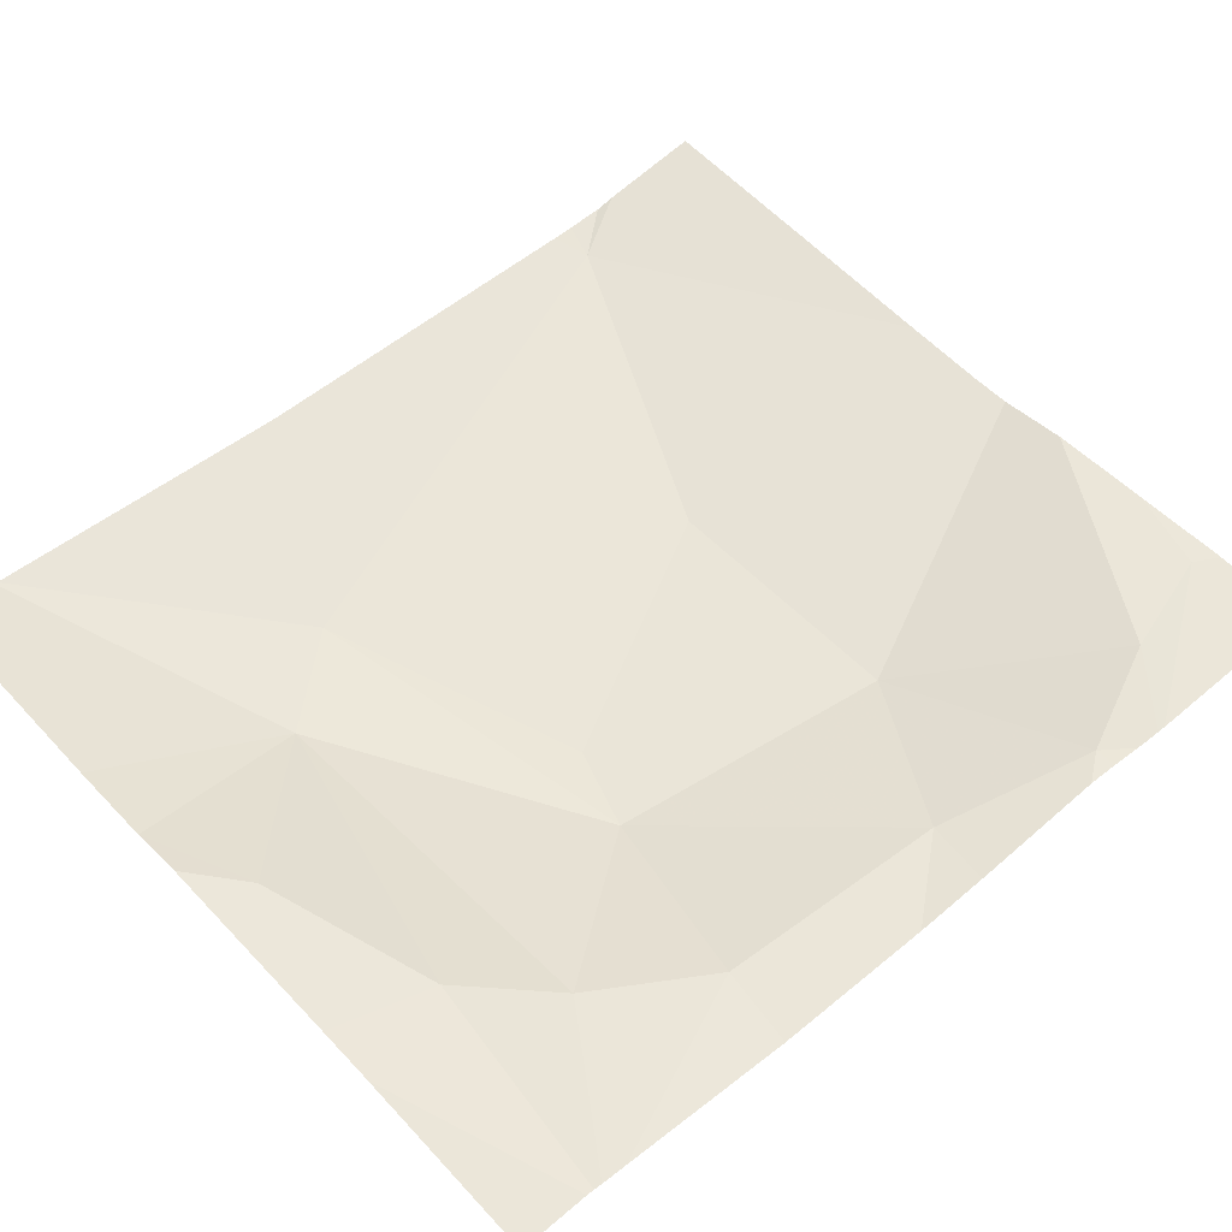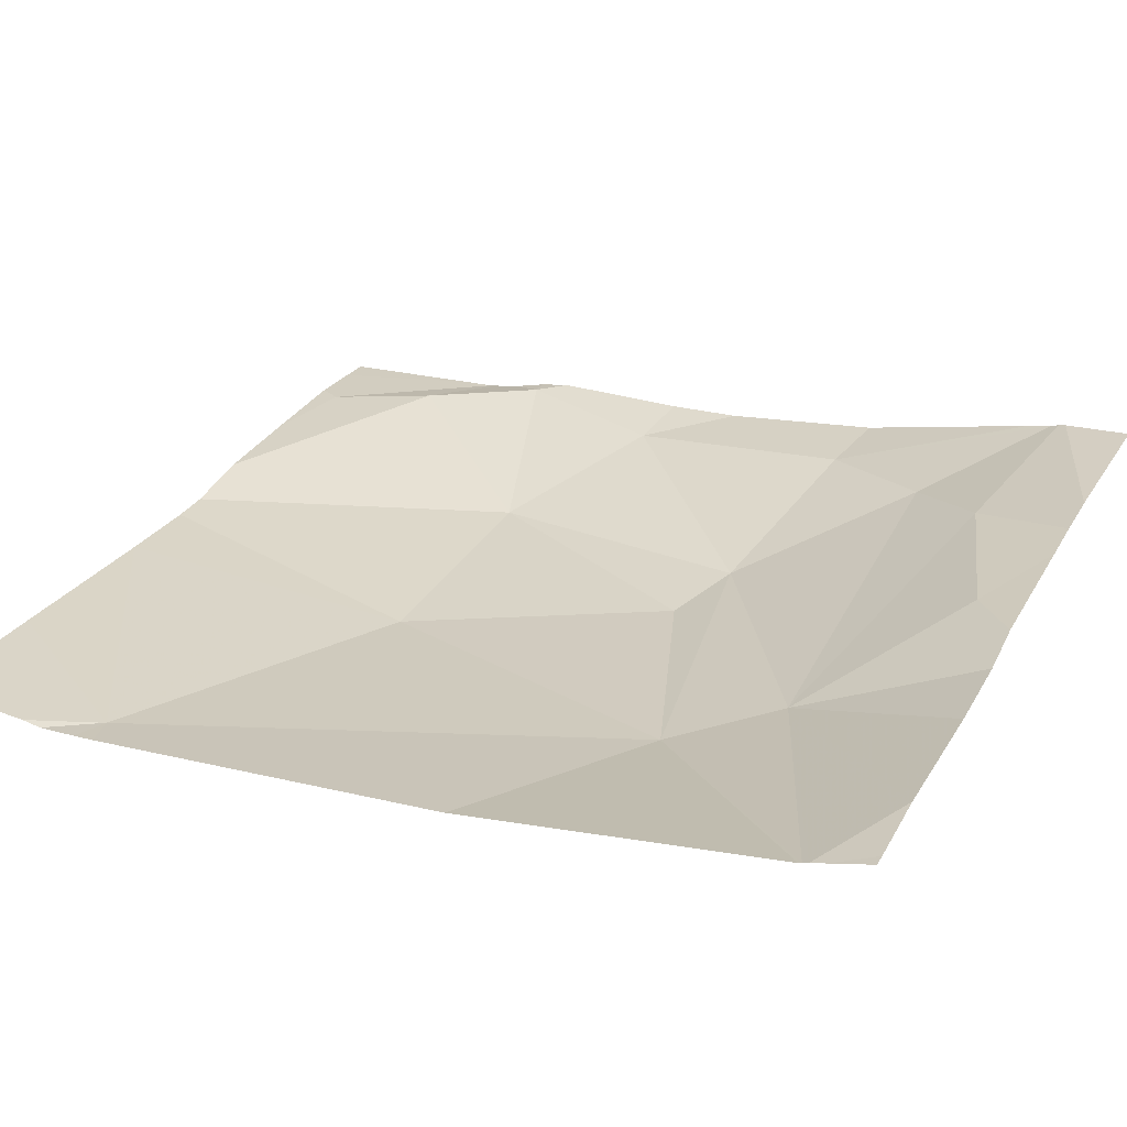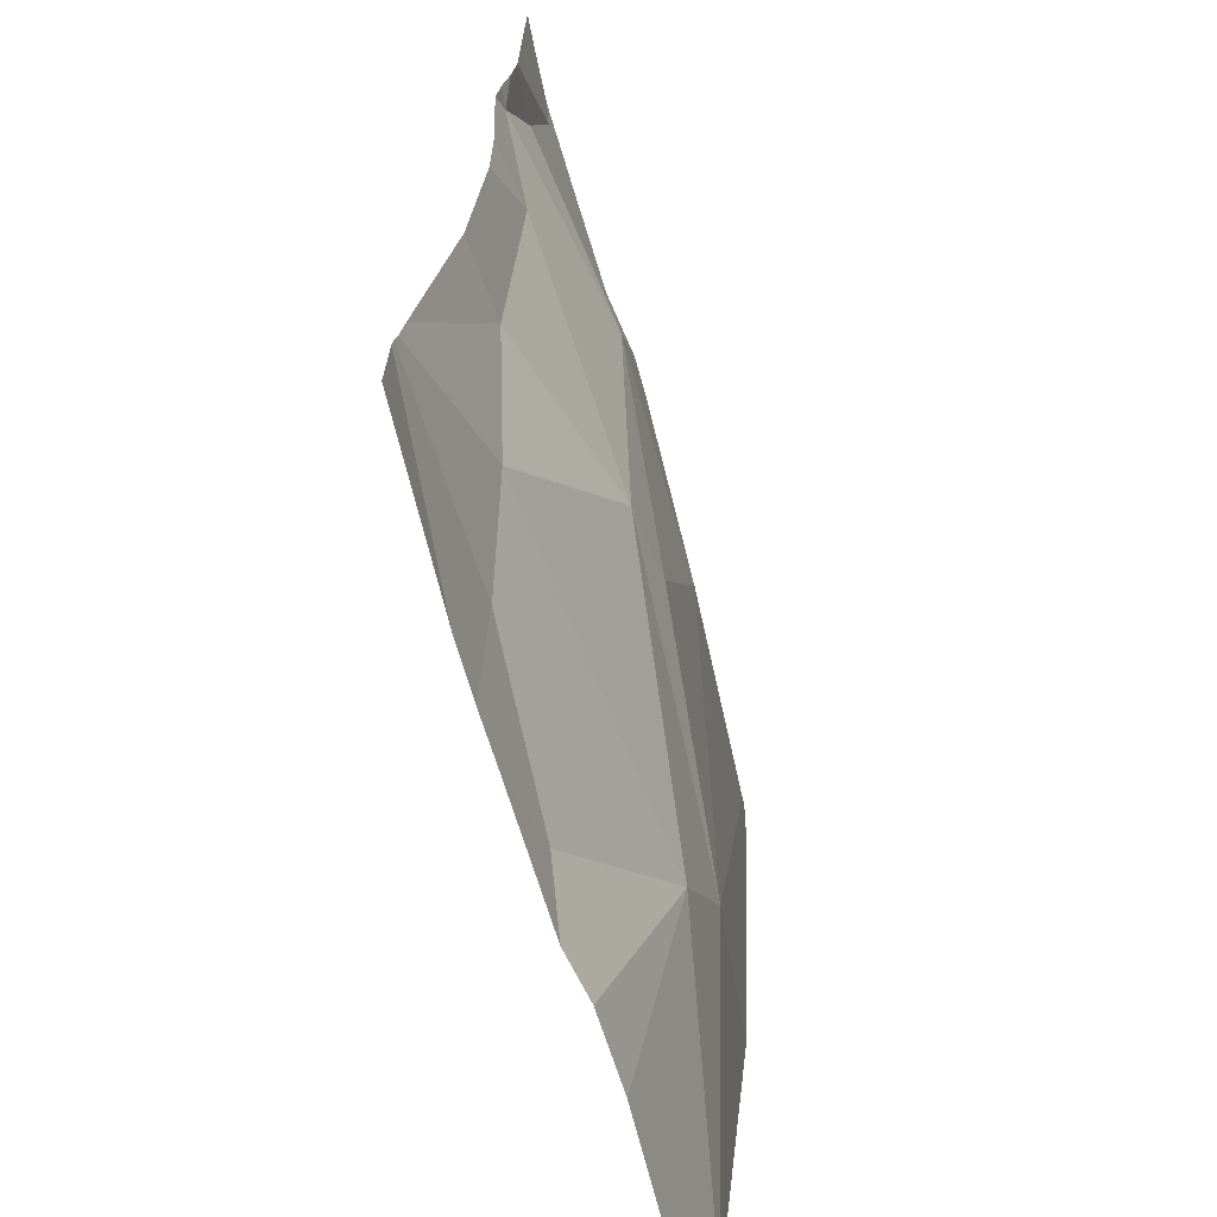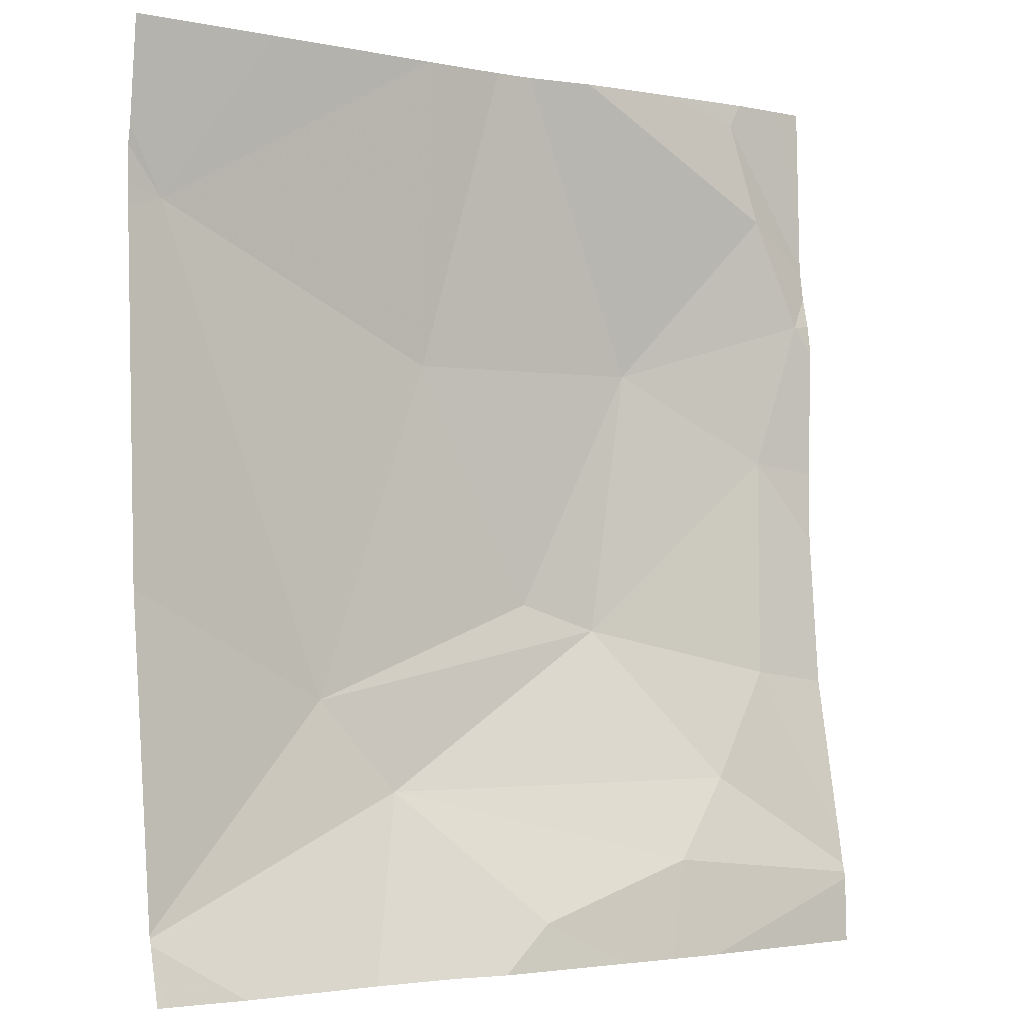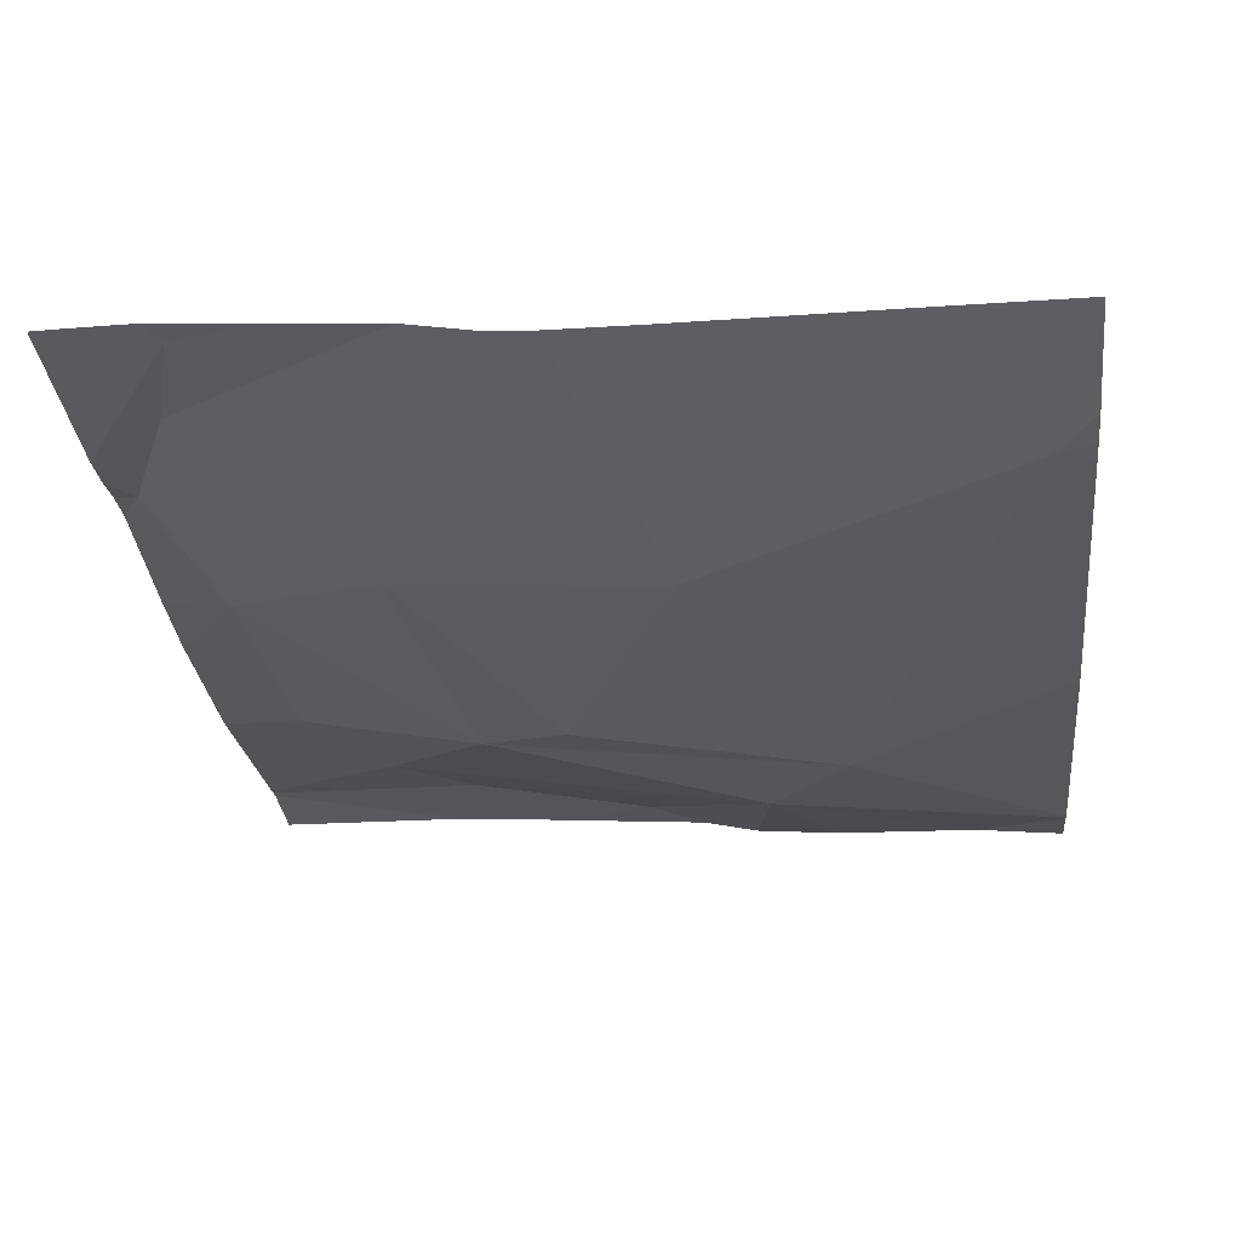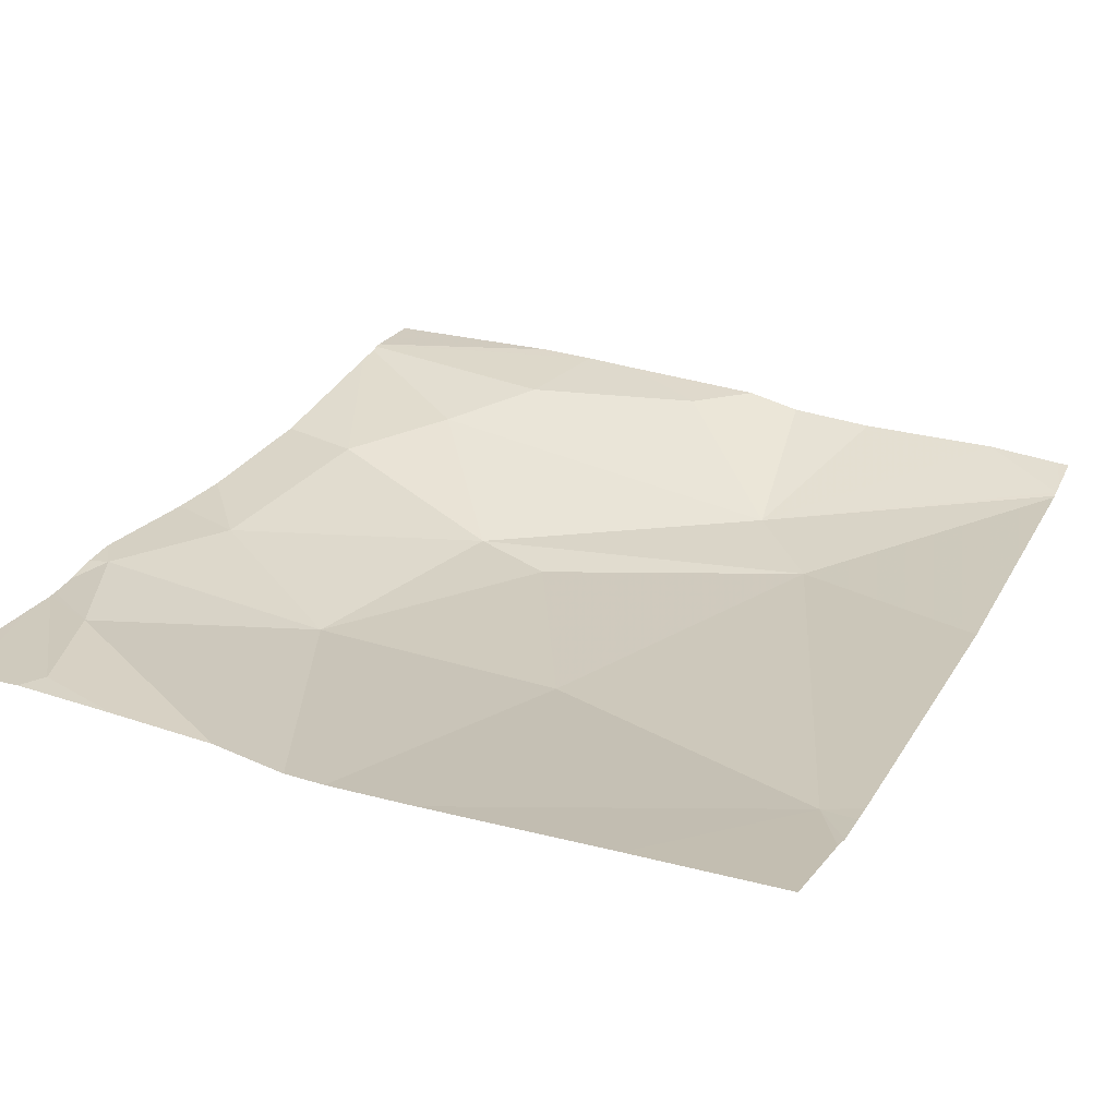
<metadata>
{"format":"obj","ext":"obj","renderer":"f3d","projection":"perspective","resolution":1024,"background":"white","views":[{"elev":58.2,"azim":48.3,"up":"+Z"},{"elev":25.3,"azim":-64.9,"up":"+Z"},{"elev":-64.2,"azim":101.5,"up":"+Y"},{"elev":-2.4,"azim":-37.1,"up":"+Y"},{"elev":-33.2,"azim":-173.7,"up":"+Z"},{"elev":21.8,"azim":-156.1,"up":"+Z"}]}
</metadata>
<code>
v -106.6 223.2 500.6
v -106.8 223 500.7
v -106.5 223 500.7
v -106.5 223 500.7
v -106.4 223 500.7
v -106.3 223 500.7
v -106.9 223 500.7
v -106 223.9 500.6
v -106.6 223 500.7
v -106.2 223 500.7
v -106.1 224 500.6
v -106.4 224 500.6
v -106 223 500.7
v -106.2 223.1 500.7
v -106.2 223 500.7
v -106 223.1 500.7
v -106 223 500.7
v -106 223 500.7
v -106 223.1 500.7
v -106.9 223.8 500.6
v -106.5 223.7 500.6
v -106.2 223.7 500.6
v -106.4 223.4 500.6
v -106.7 223.3 500.6
v -106.3 223.4 500.6
v -106.1 223.2 500.7
v -106.4 224 500.6
v -106.1 224 500.6
v -106.7 224 500.6
v -106 223.9 500.7
v -106 223.8 500.7
v -106 224 500.6
v -106 223.6 500.6
v -106 223.3 500.7
v -106.5 224 500.6
v -106.9 223 500.7
v -106.9 223 500.6
v -106.9 223 500.6
v -106.9 223.9 500.6
v -106.9 223.9 500.6
v -106.9 223.9 500.6
v -106.9 223.8 500.6
v -106.9 223.4 500.6
v -106.9 223 500.6
v -106.9 223 500.6
v -106 223.8 500.6
v -106 223.6 500.7
v -106 223.7 500.7
v -106 223.5 500.7
v -106 223.3 500.7
v -106 223.1 500.7
v -106 223.8 500.6
v -106 223.8 500.7
v -106 223.8 500.7
v -106.3 224 500.6
v -106.2 224 500.6
v -106.8 224 500.6
v -106.9 224 500.6
v -106 224 500.6
f 3 1 9
f 4 5 3
f 6 5 4
f 15 14 6
f 47 33 49
f 37 2 38
f 9 1 2
f 15 10 13
f 5 1 3
f 14 5 6
f 5 14 1
f 22 21 23
f 20 24 21
f 35 21 12
f 24 20 42
f 46 28 30
f 58 39 57
f 44 24 45
f 38 1 44
f 23 21 24
f 57 39 29
f 12 22 27
f 25 23 24
f 1 25 24
f 26 14 16
f 8 28 46
f 27 30 55
f 1 14 26
f 31 33 47
f 56 28 11
f 46 30 52
f 34 26 19
f 52 31 54
f 55 30 28
f 22 23 25
f 25 34 33
f 55 28 56
f 14 15 17
f 22 31 30
f 49 34 50
f 26 34 25
f 22 25 33
f 33 31 22
f 25 1 26
f 36 7 37
f 28 8 32
f 37 7 2
f 38 2 1
f 39 20 29
f 19 26 16
f 16 14 17
f 40 20 41
f 11 28 32
f 32 8 59
f 41 20 39
f 42 20 40
f 43 24 42
f 17 15 13
f 44 1 24
f 13 10 18
f 27 22 30
f 45 24 43
f 48 31 47
f 12 21 22
f 49 33 34
f 50 34 51
f 51 34 19
f 35 20 21
f 52 30 31
f 53 31 48
f 29 20 35
f 54 31 53

</code>
